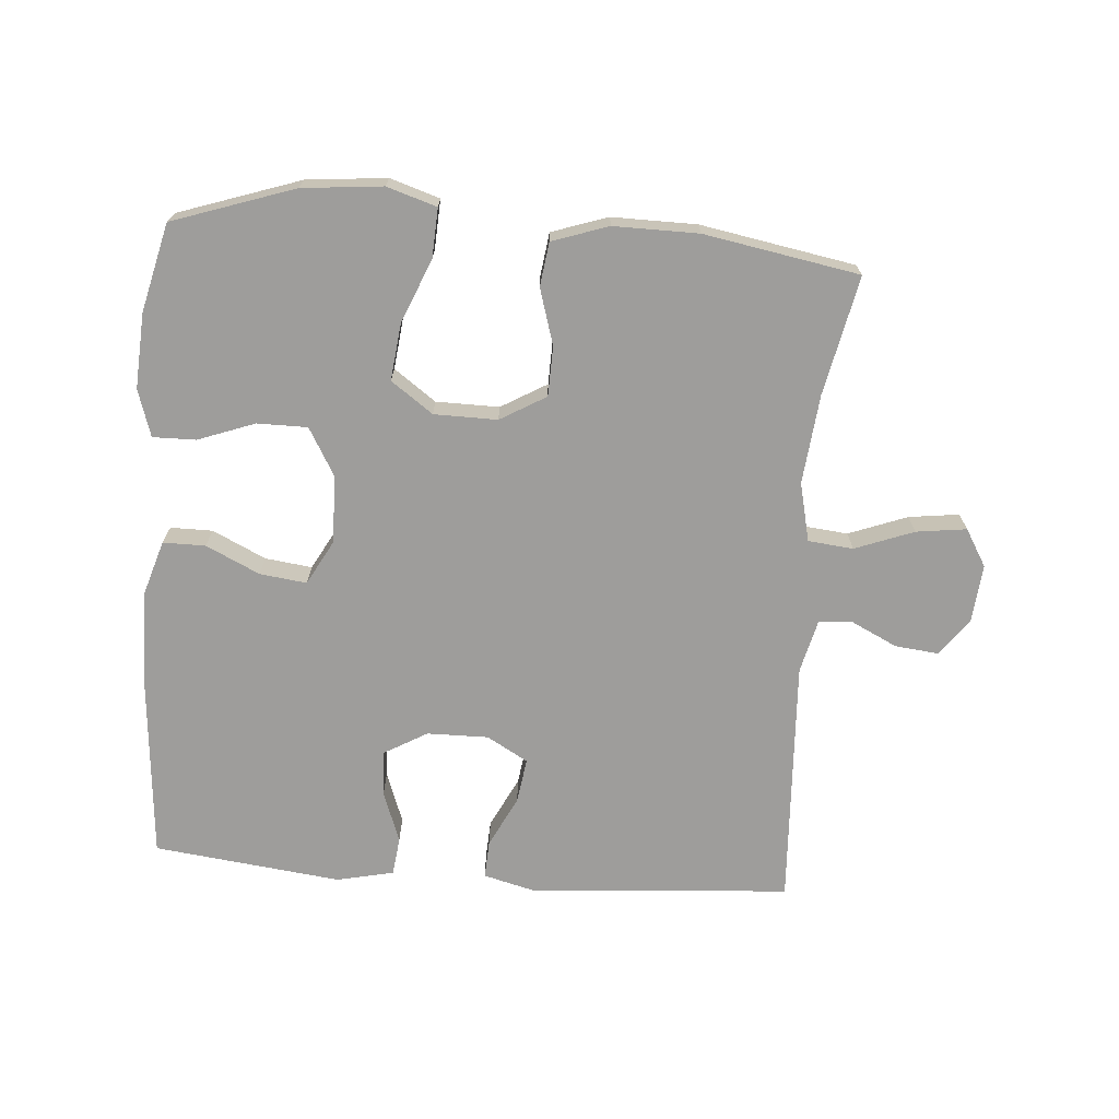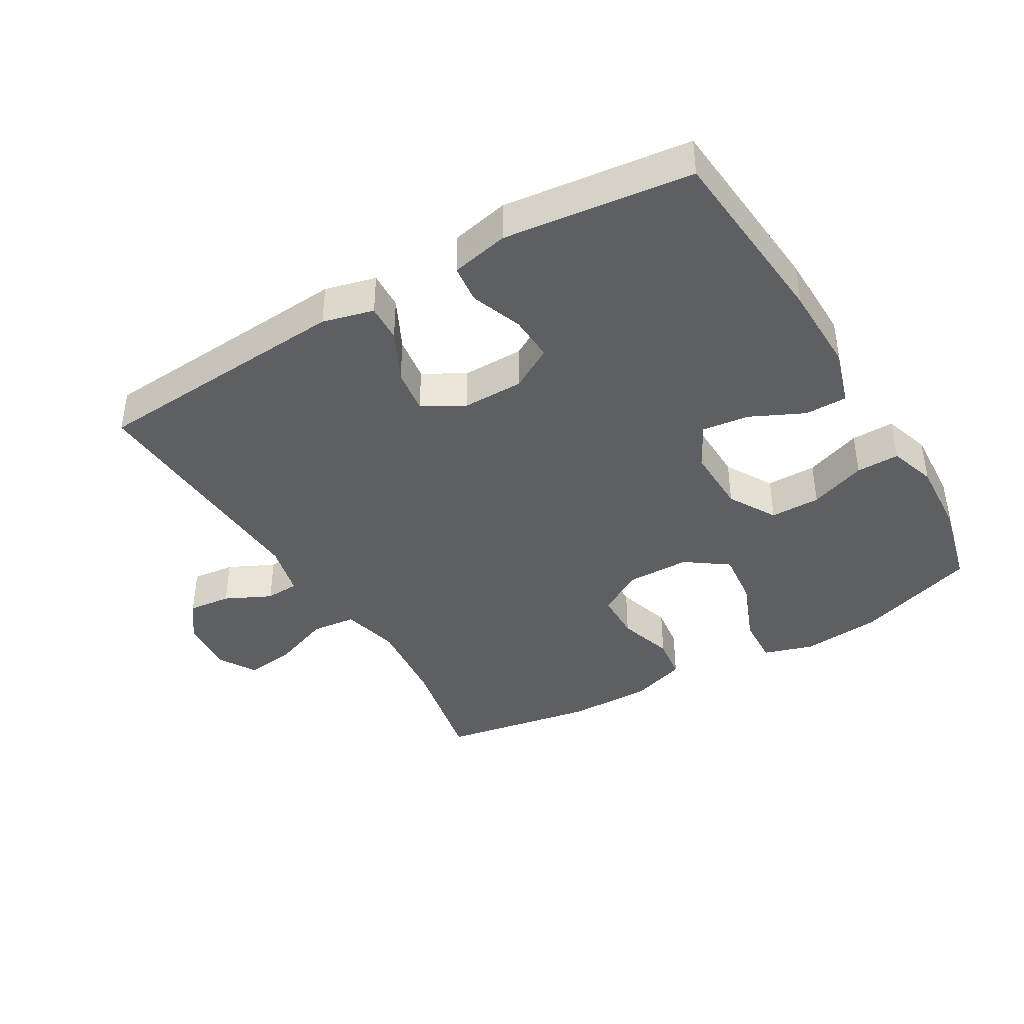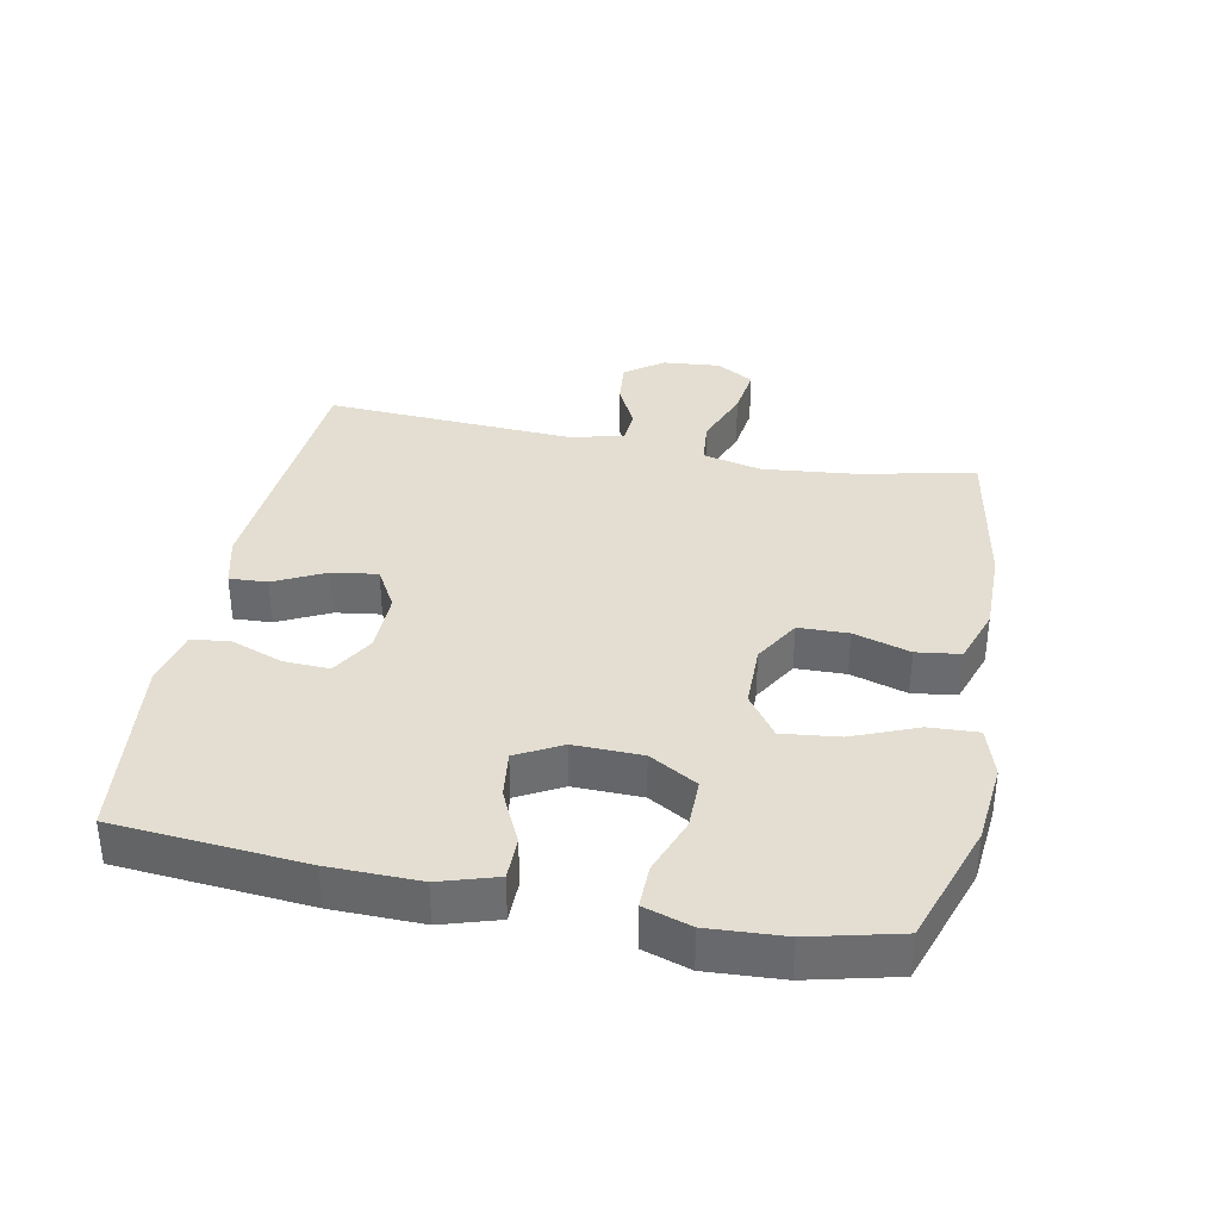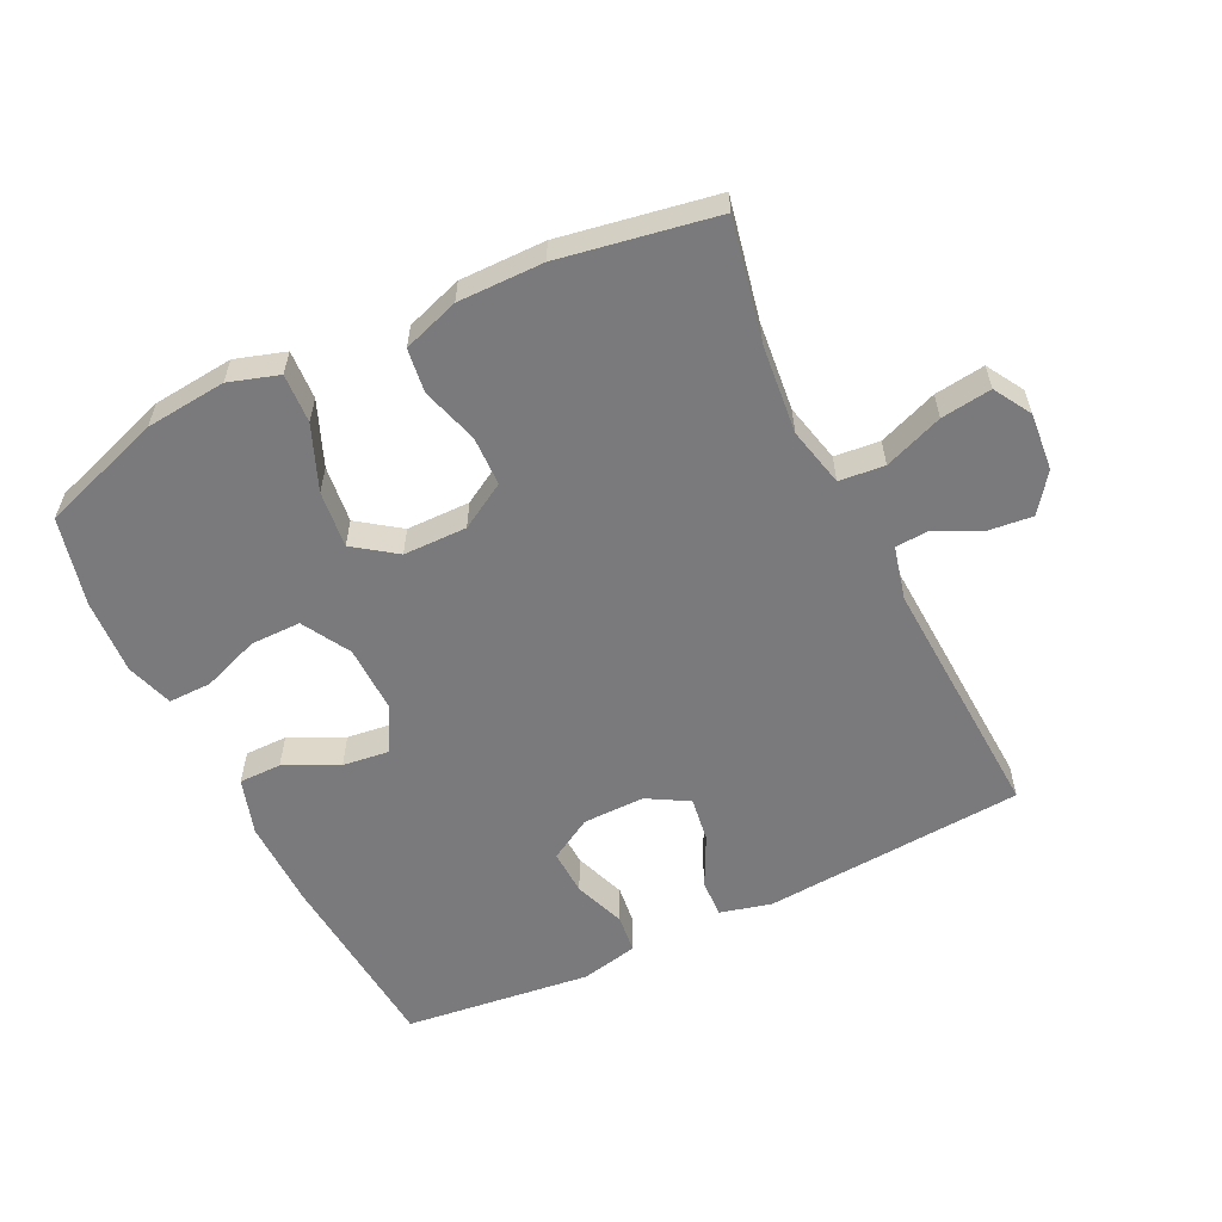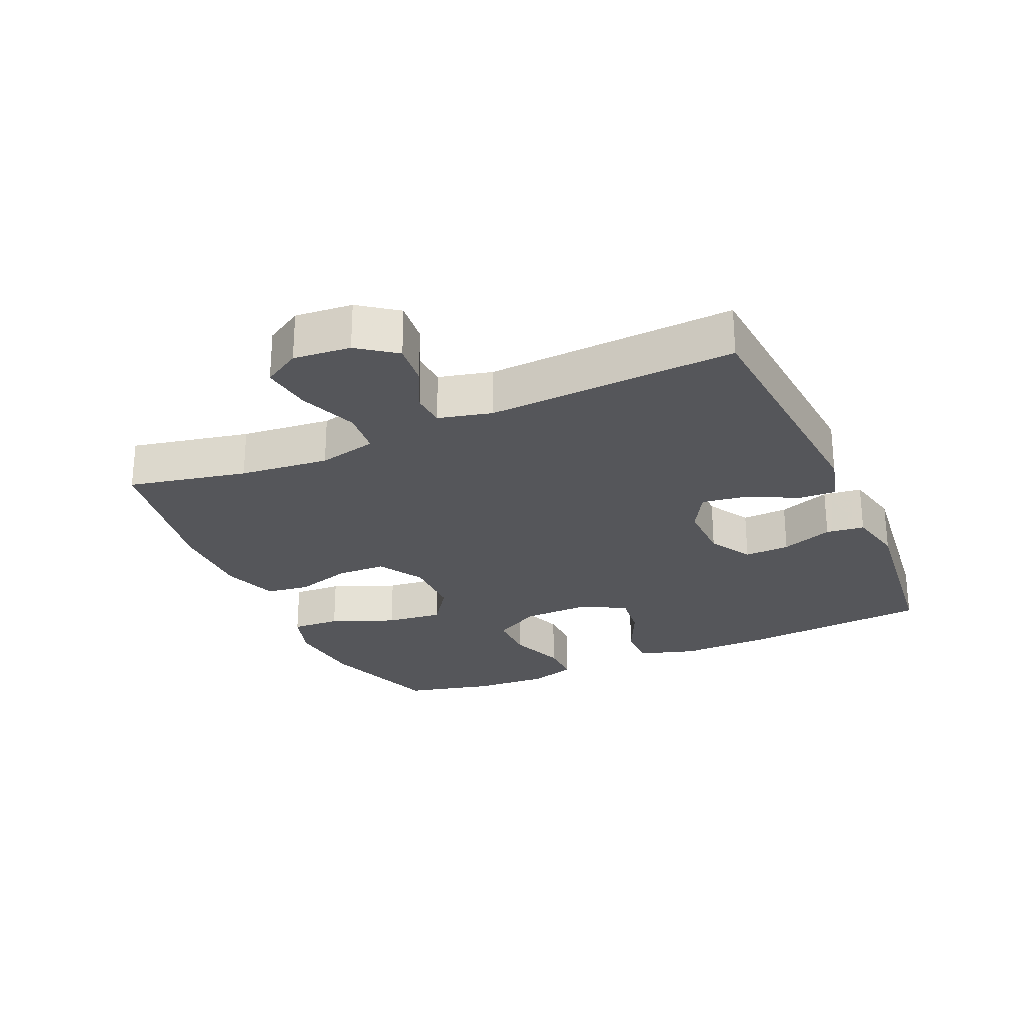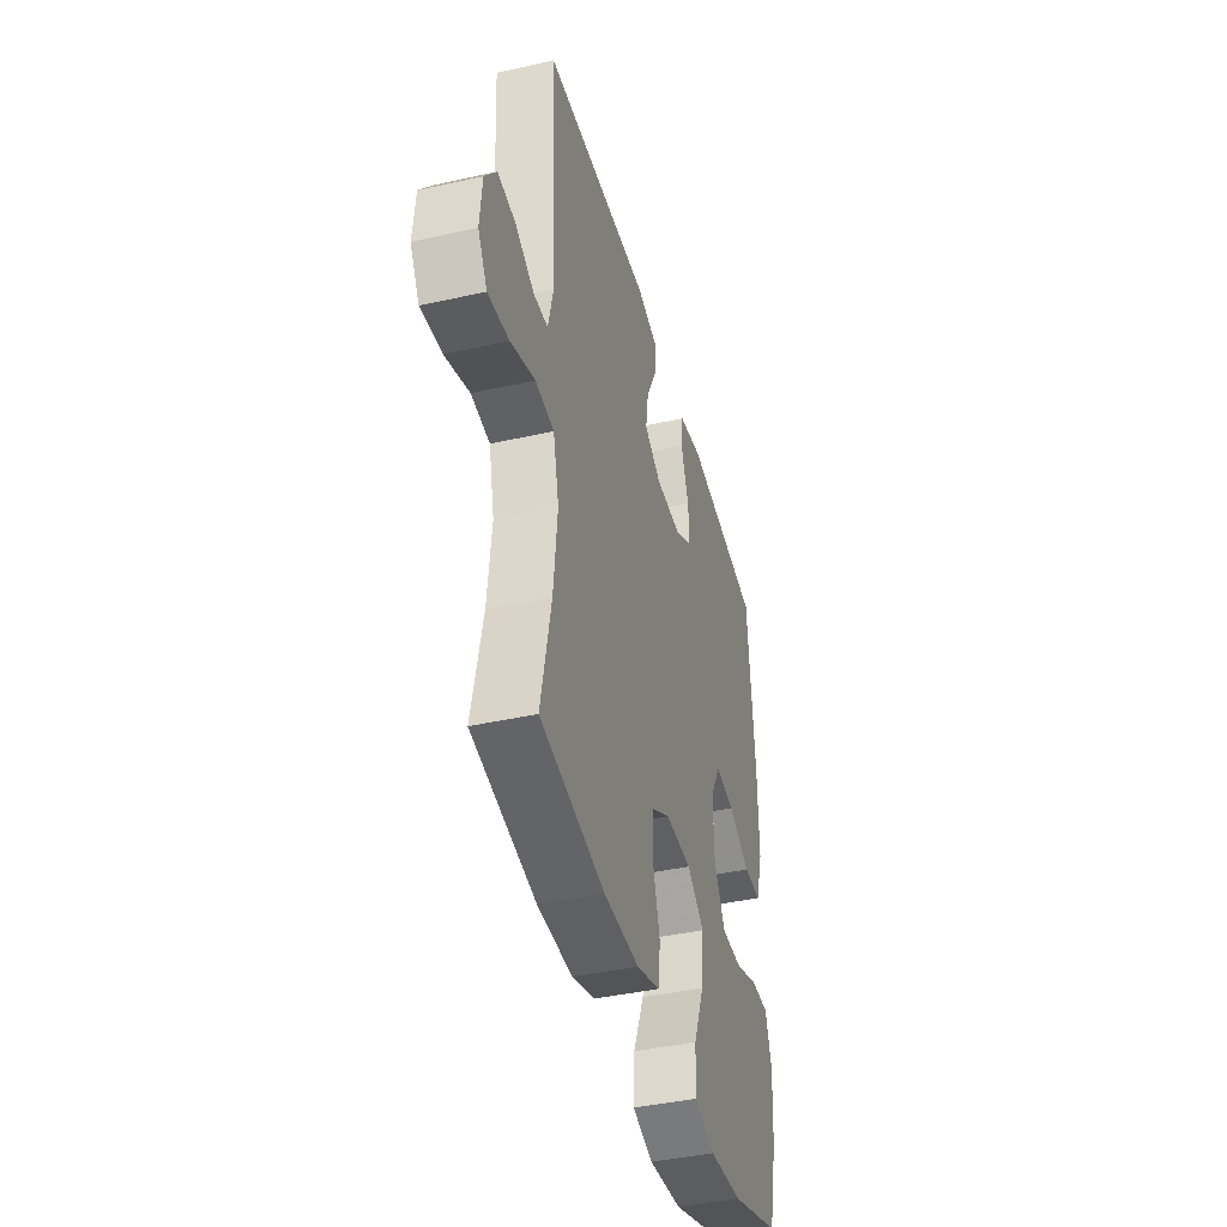
<metadata>
{"format":"obj","ext":"obj","renderer":"f3d","projection":"perspective","resolution":1024,"background":"white","views":[{"elev":-70.4,"azim":175.6,"up":"+Y"},{"elev":-40.4,"azim":30.6,"up":"+Y"},{"elev":36.1,"azim":101.3,"up":"+Y"},{"elev":-58.2,"azim":-154.0,"up":"+Y"},{"elev":-26.0,"azim":-65.9,"up":"+Y"},{"elev":-41.7,"azim":-74.9,"up":"+Z"}]}
</metadata>
<code>
v -0.5 0.07 -0.5
v -0.462 0.07 -0.318
v -0.448 0.07 -0.181
v -0.469 0.07 -0.091
v -0.538 0.07 -0.084
v -0.628 0.07 -0.118
v -0.705 0.07 -0.128
v -0.739 0.07 -0.071
v -0.731 0.07 0.017
v -0.688 0.07 0.075
v -0.622 0.07 0.068
v -0.552 0.07 0.034
v -0.5 0.07 0.037
v -0.48 0.07 0.119
v -0.5 0.07 0.5
v -0.099 0.07 0.529
v -0.021 0.07 0.509
v -0.024 0.07 0.451
v -0.063 0.07 0.373
v -0.073 0.07 0.304
v -0.01 0.07 0.268
v 0.084 0.07 0.269
v 0.15 0.07 0.307
v 0.147 0.07 0.377
v 0.118 0.07 0.456
v 0.125 0.07 0.515
v 0.213 0.07 0.534
v 0.5 0.07 0.5
v 0.524 0.07 0.21
v 0.526 0.07 0.073
v 0.499 0.07 -0.014
v 0.434 0.07 -0.014
v 0.352 0.07 0.025
v 0.28 0.07 0.034
v 0.243 0.07 -0.034
v 0.245 0.07 -0.138
v 0.287 0.07 -0.211
v 0.364 0.07 -0.211
v 0.451 0.07 -0.179
v 0.517 0.07 -0.178
v 0.54 0.07 -0.25
v 0.533 0.07 -0.365
v 0.5 0.07 -0.5
v 0.314 0.07 -0.563
v 0.191 0.07 -0.575
v 0.115 0.07 -0.551
v 0.119 0.07 -0.476
v 0.159 0.07 -0.378
v 0.169 0.07 -0.291
v 0.105 0.07 -0.245
v 0.008 0.07 -0.244
v -0.062 0.07 -0.285
v -0.064 0.07 -0.361
v -0.038 0.07 -0.447
v -0.047 0.07 -0.514
v -0.133 0.07 -0.543
v -0.263 0.07 -0.542
v -0.5 0 -0.5
v -0.462 0 -0.318
v -0.448 0 -0.181
v -0.469 0 -0.091
v -0.538 0 -0.084
v -0.628 0 -0.118
v -0.705 0 -0.128
v -0.739 0 -0.071
v -0.731 0 0.017
v -0.688 0 0.075
v -0.622 0 0.068
v -0.552 0 0.034
v -0.5 0 0.037
v -0.48 0 0.119
v -0.5 0 0.5
v -0.099 0 0.529
v -0.021 0 0.509
v -0.024 0 0.451
v -0.063 0 0.373
v -0.073 0 0.304
v -0.01 0 0.268
v 0.084 0 0.269
v 0.15 0 0.307
v 0.147 0 0.377
v 0.118 0 0.456
v 0.125 0 0.515
v 0.213 0 0.534
v 0.5 0 0.5
v 0.524 0 0.21
v 0.526 0 0.073
v 0.499 0 -0.014
v 0.434 0 -0.014
v 0.352 0 0.025
v 0.28 0 0.034
v 0.243 0 -0.034
v 0.245 0 -0.138
v 0.287 0 -0.211
v 0.364 0 -0.211
v 0.451 0 -0.179
v 0.517 0 -0.178
v 0.54 0 -0.25
v 0.533 0 -0.365
v 0.5 0 -0.5
v 0.314 0 -0.563
v 0.191 0 -0.575
v 0.115 0 -0.551
v 0.119 0 -0.476
v 0.159 0 -0.378
v 0.169 0 -0.291
v 0.105 0 -0.245
v 0.008 0 -0.244
v -0.062 0 -0.285
v -0.064 0 -0.361
v -0.038 0 -0.447
v -0.047 0 -0.514
v -0.133 0 -0.543
v -0.263 0 -0.542
f 56 57 1 2
f 53 54 55 56
f 52 53 56 2
f 51 52 2 3
f 50 51 3 4
f 45 46 47 48
f 45 48 49
f 44 45 49
f 43 44 49
f 42 43 49 50
f 38 39 40 41
f 37 38 41 42
f 30 31 32 33
f 30 33 34
f 29 30 34
f 28 29 34
f 27 28 34 35
f 24 25 26 27
f 23 24 27 35
f 16 17 18 19
f 14 15 16 19
f 13 14 19 20
f 9 10 11 12
f 9 12 13
f 8 9 13
f 5 6 7 8
f 5 8 13
f 4 5 13 20
f 37 42 50
f 36 37 50 4
f 22 23 35 36
f 21 22 36 4
f 4 20 21
f 59 58 114 113
f 113 112 111 110
f 59 113 110 109
f 60 59 109 108
f 61 60 108 107
f 105 104 103 102
f 106 105 102
f 106 102 101
f 106 101 100
f 107 106 100 99
f 98 97 96 95
f 99 98 95 94
f 90 89 88 87
f 91 90 87
f 91 87 86
f 91 86 85
f 92 91 85 84
f 84 83 82 81
f 92 84 81 80
f 76 75 74 73
f 76 73 72 71
f 77 76 71 70
f 69 68 67 66
f 70 69 66
f 70 66 65
f 65 64 63 62
f 70 65 62
f 77 70 62 61
f 107 99 94
f 61 107 94 93
f 93 92 80 79
f 61 93 79 78
f 78 77 61
f 1 58 59 2
f 2 59 60 3
f 3 60 61 4
f 4 61 62 5
f 5 62 63 6
f 6 63 64 7
f 7 64 65 8
f 8 65 66 9
f 9 66 67 10
f 10 67 68 11
f 11 68 69 12
f 12 69 70 13
f 13 70 71 14
f 14 71 72 15
f 15 72 73 16
f 16 73 74 17
f 17 74 75 18
f 18 75 76 19
f 19 76 77 20
f 20 77 78 21
f 21 78 79 22
f 22 79 80 23
f 23 80 81 24
f 24 81 82 25
f 25 82 83 26
f 26 83 84 27
f 27 84 85 28
f 28 85 86 29
f 29 86 87 30
f 30 87 88 31
f 31 88 89 32
f 32 89 90 33
f 33 90 91 34
f 34 91 92 35
f 35 92 93 36
f 36 93 94 37
f 37 94 95 38
f 38 95 96 39
f 39 96 97 40
f 40 97 98 41
f 41 98 99 42
f 42 99 100 43
f 43 100 101 44
f 44 101 102 45
f 45 102 103 46
f 46 103 104 47
f 47 104 105 48
f 48 105 106 49
f 49 106 107 50
f 50 107 108 51
f 51 108 109 52
f 52 109 110 53
f 53 110 111 54
f 54 111 112 55
f 55 112 113 56
f 56 113 114 57
f 57 114 58 1

</code>
